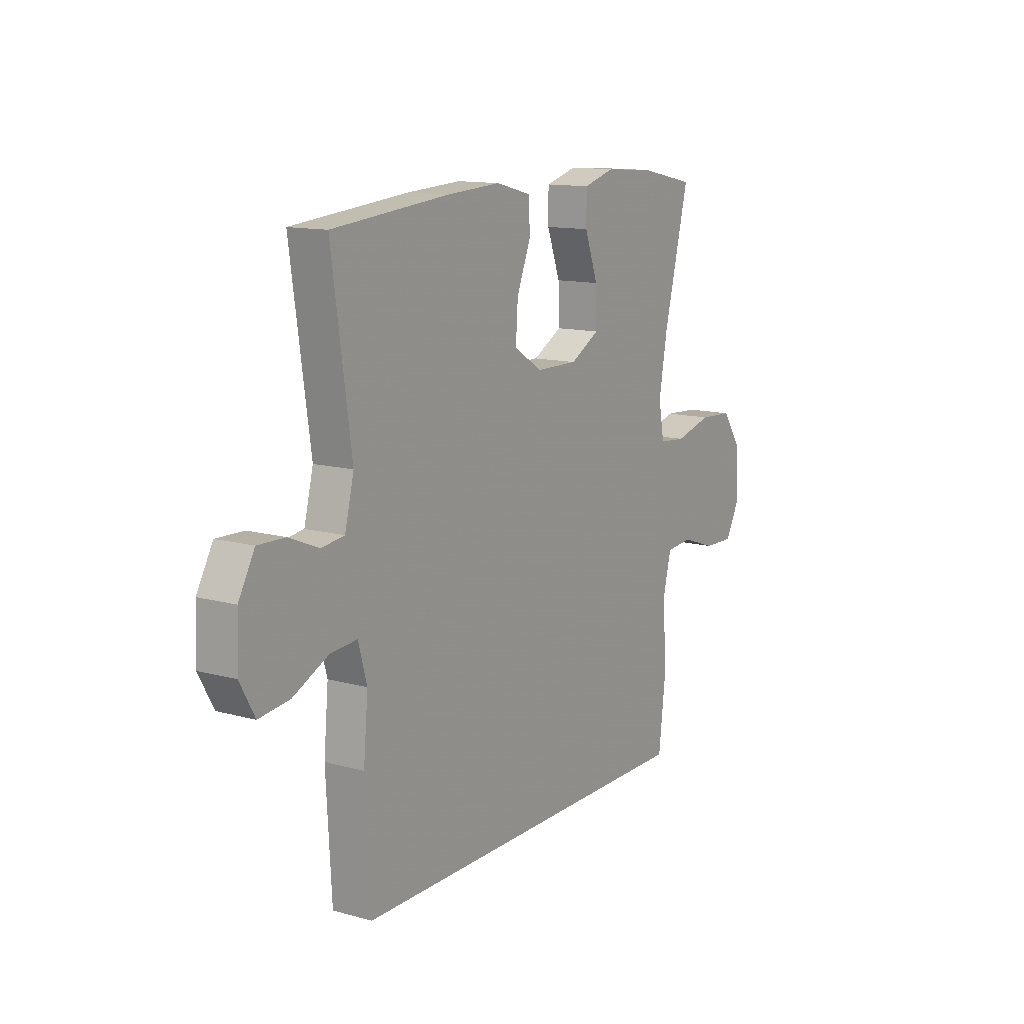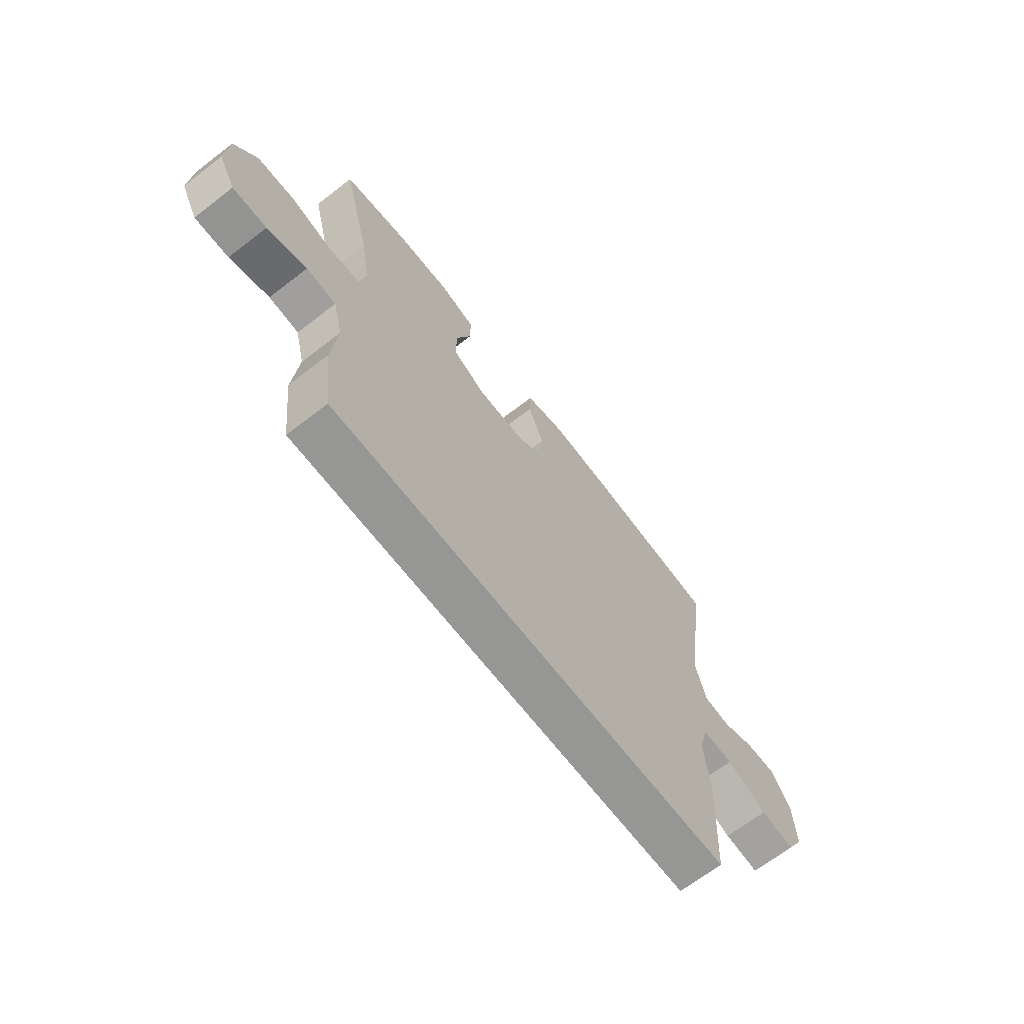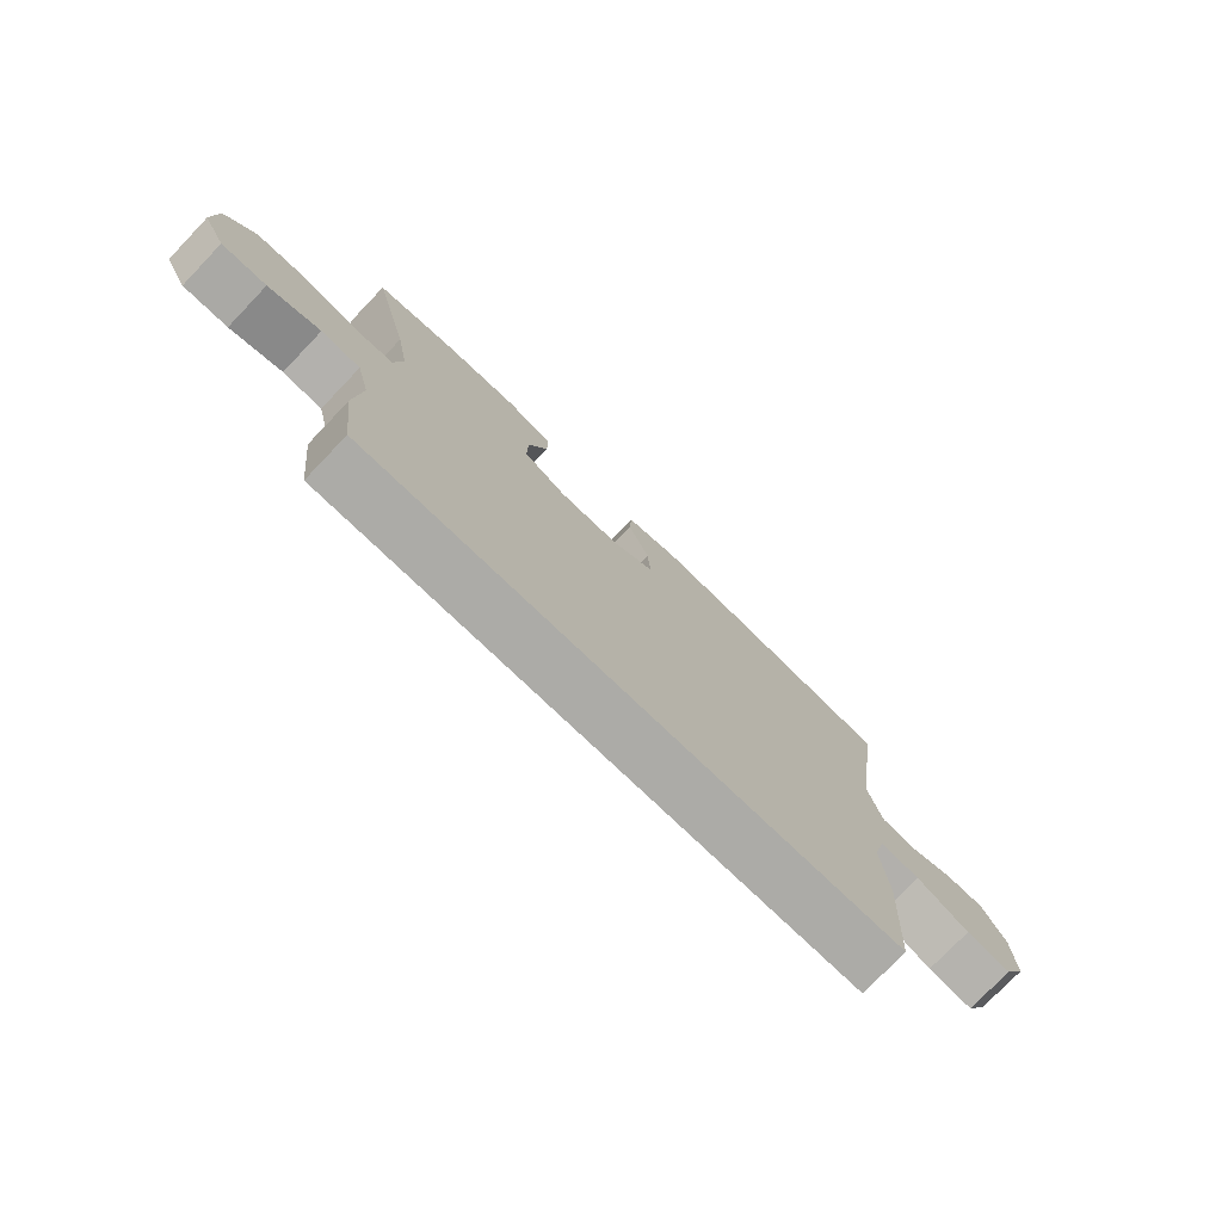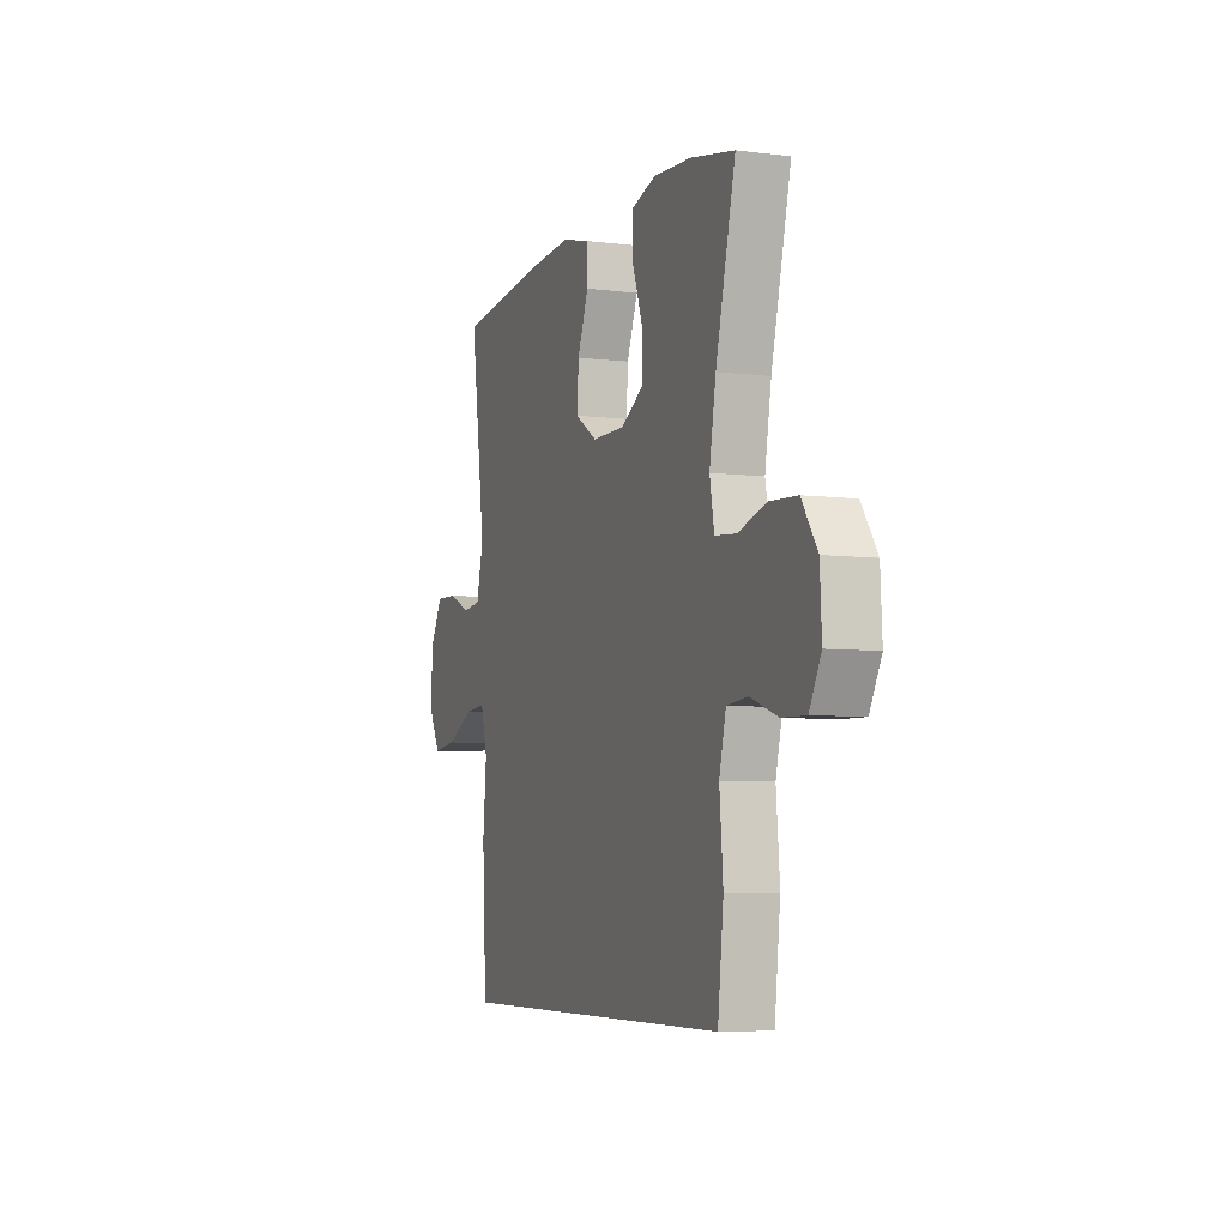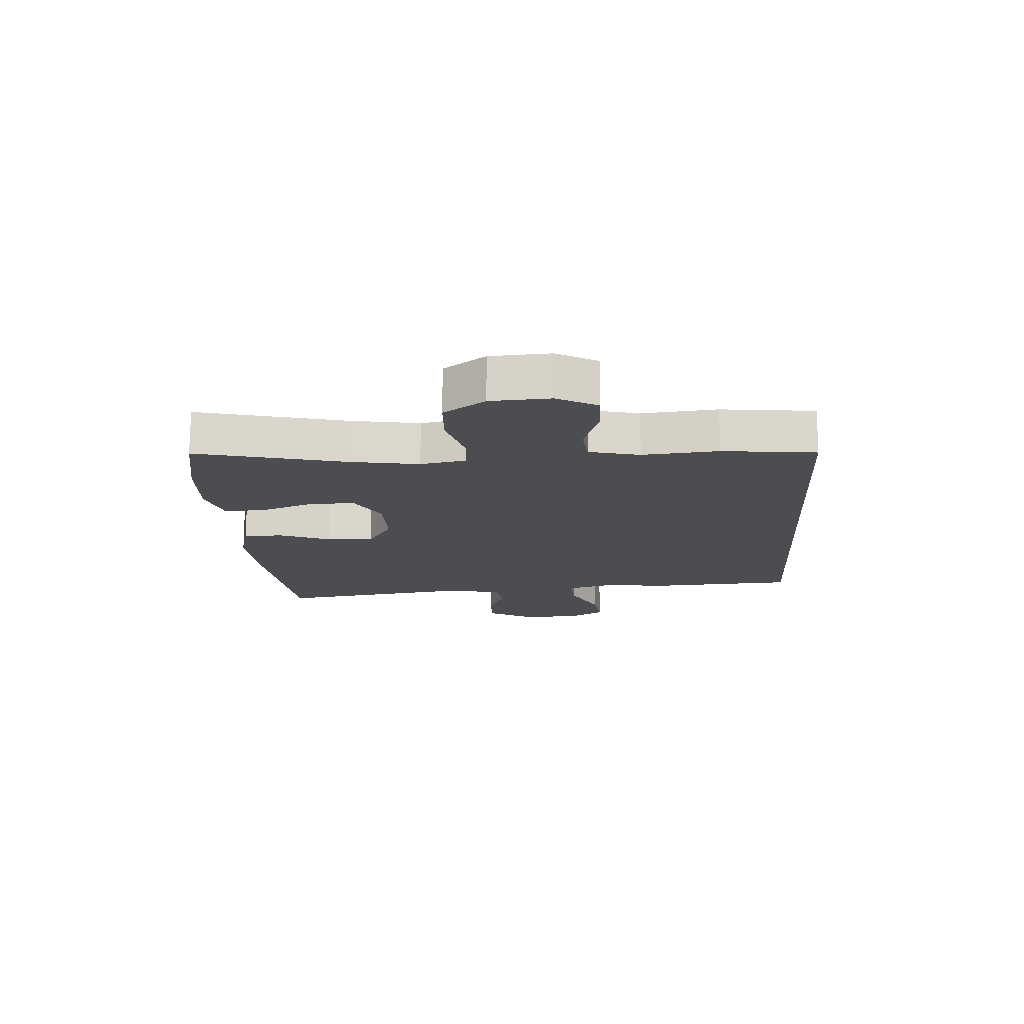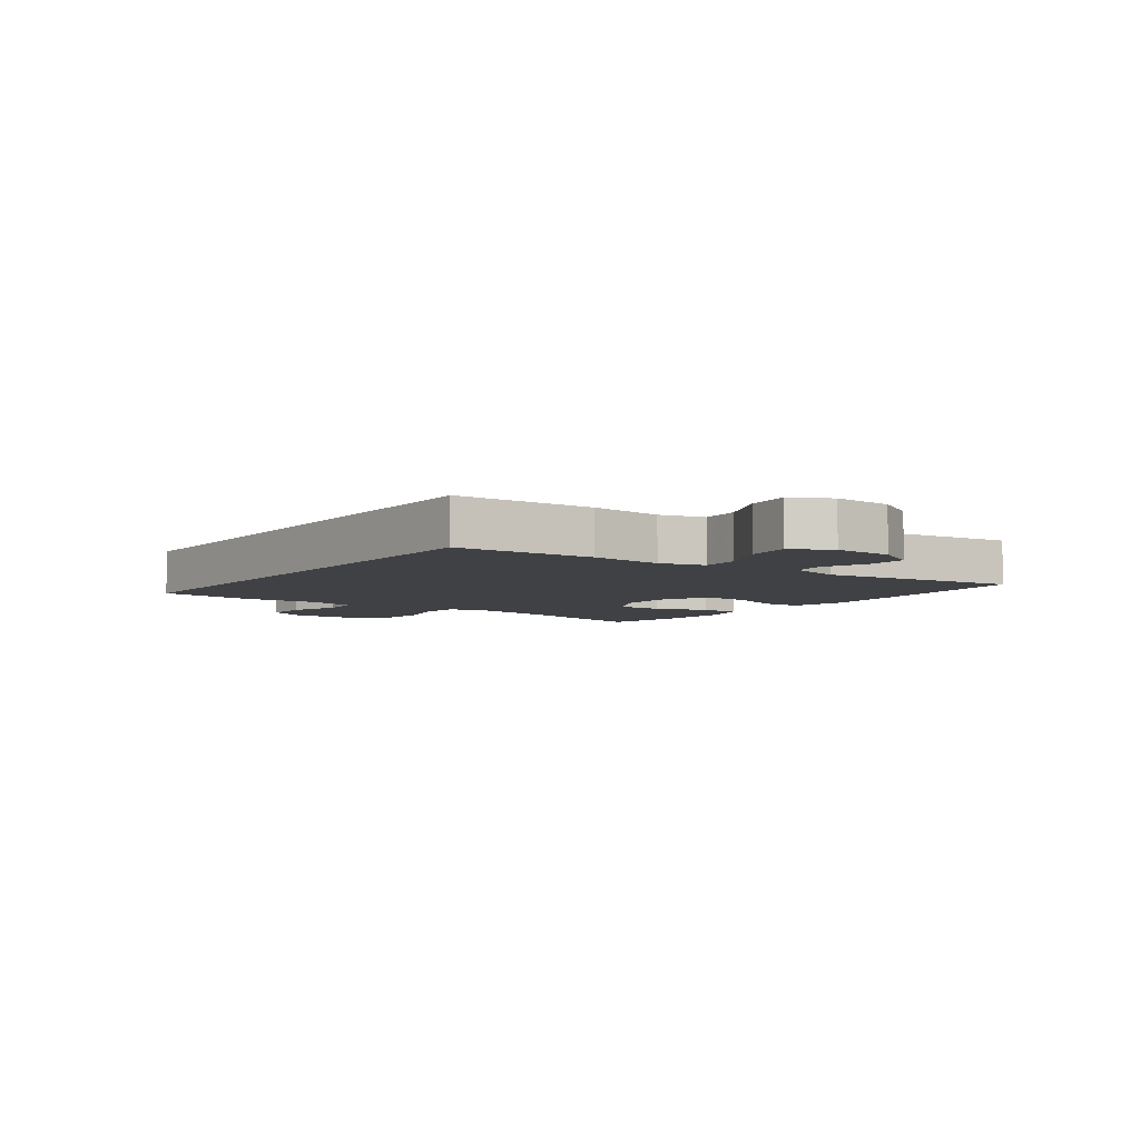
<metadata>
{"format":"obj","ext":"obj","renderer":"f3d","projection":"perspective","resolution":1024,"background":"white","views":[{"elev":12.8,"azim":-57.6,"up":"+Z"},{"elev":-67.7,"azim":127.7,"up":"+Z"},{"elev":-76.3,"azim":136.2,"up":"+Z"},{"elev":-6.1,"azim":69.6,"up":"+Z"},{"elev":-16.0,"azim":93.9,"up":"+Y"},{"elev":-5.7,"azim":-126.4,"up":"+Y"}]}
</metadata>
<code>
v -0.427 0.07 -0.5
v -0.44 0.07 -0.268
v -0.429 0.07 -0.147
v -0.45 0.07 -0.072
v -0.515 0.07 -0.077
v -0.601 0.07 -0.118
v -0.675 0.07 -0.127
v -0.711 0.07 -0.062
v -0.707 0.07 0.037
v -0.668 0.07 0.107
v -0.602 0.07 0.105
v -0.53 0.07 0.075
v -0.475 0.07 0.082
v -0.453 0.07 0.17
v -0.5 0.07 0.5
v -0.218 0.07 0.527
v -0.087 0.07 0.535
v -0.002 0.07 0.513
v 0.001 0.07 0.448
v -0.033 0.07 0.362
v -0.038 0.07 0.285
v 0.031 0.07 0.242
v 0.132 0.07 0.241
v 0.203 0.07 0.281
v 0.201 0.07 0.359
v 0.169 0.07 0.447
v 0.169 0.07 0.514
v 0.245 0.07 0.536
v 0.363 0.07 0.528
v 0.5 0.07 0.5
v 0.439 0.07 0.254
v 0.419 0.07 0.139
v 0.433 0.07 0.064
v 0.498 0.07 0.058
v 0.588 0.07 0.082
v 0.67 0.07 0.077
v 0.718 0.07 0.007
v 0.723 0.07 -0.092
v 0.687 0.07 -0.159
v 0.614 0.07 -0.157
v 0.529 0.07 -0.128
v 0.465 0.07 -0.134
v 0.444 0.07 -0.218
v 0.455 0.07 -0.344
v 0.437 0.07 -0.5
v -0.427 0 -0.5
v -0.44 0 -0.268
v -0.429 0 -0.147
v -0.45 0 -0.072
v -0.515 0 -0.077
v -0.601 0 -0.118
v -0.675 0 -0.127
v -0.711 0 -0.062
v -0.707 0 0.037
v -0.668 0 0.107
v -0.602 0 0.105
v -0.53 0 0.075
v -0.475 0 0.082
v -0.453 0 0.17
v -0.5 0 0.5
v -0.218 0 0.527
v -0.087 0 0.535
v -0.002 0 0.513
v 0.001 0 0.448
v -0.033 0 0.362
v -0.038 0 0.285
v 0.031 0 0.242
v 0.132 0 0.241
v 0.203 0 0.281
v 0.201 0 0.359
v 0.169 0 0.447
v 0.169 0 0.514
v 0.245 0 0.536
v 0.363 0 0.528
v 0.5 0 0.5
v 0.439 0 0.254
v 0.419 0 0.139
v 0.433 0 0.064
v 0.498 0 0.058
v 0.588 0 0.082
v 0.67 0 0.077
v 0.718 0 0.007
v 0.723 0 -0.092
v 0.687 0 -0.159
v 0.614 0 -0.157
v 0.529 0 -0.128
v 0.465 0 -0.134
v 0.444 0 -0.218
v 0.455 0 -0.344
v 0.437 0 -0.5
f 43 44 45 1
f 42 43 1 2
f 38 39 40 41
f 38 41 42
f 34 35 36 37
f 33 34 37 38
f 28 29 30 31
f 28 31 32
f 25 26 27 28
f 24 25 28 32
f 23 24 32 33
f 17 18 19 20
f 17 20 21
f 14 15 16 17
f 13 14 17 21
f 9 10 11 12
f 9 12 13
f 8 9 13
f 5 6 7 8
f 4 5 8 13
f 3 4 13 21
f 33 38 42 2
f 22 23 33 2
f 2 3 21 22
f 46 90 89 88
f 47 46 88 87
f 86 85 84 83
f 87 86 83
f 82 81 80 79
f 83 82 79 78
f 76 75 74 73
f 77 76 73
f 73 72 71 70
f 77 73 70 69
f 78 77 69 68
f 65 64 63 62
f 66 65 62
f 62 61 60 59
f 66 62 59 58
f 57 56 55 54
f 58 57 54
f 58 54 53
f 53 52 51 50
f 58 53 50 49
f 66 58 49 48
f 47 87 83 78
f 47 78 68 67
f 67 66 48 47
f 1 46 47 2
f 2 47 48 3
f 3 48 49 4
f 4 49 50 5
f 5 50 51 6
f 6 51 52 7
f 7 52 53 8
f 8 53 54 9
f 9 54 55 10
f 10 55 56 11
f 11 56 57 12
f 12 57 58 13
f 13 58 59 14
f 14 59 60 15
f 15 60 61 16
f 16 61 62 17
f 17 62 63 18
f 18 63 64 19
f 19 64 65 20
f 20 65 66 21
f 21 66 67 22
f 22 67 68 23
f 23 68 69 24
f 24 69 70 25
f 25 70 71 26
f 26 71 72 27
f 27 72 73 28
f 28 73 74 29
f 29 74 75 30
f 30 75 76 31
f 31 76 77 32
f 32 77 78 33
f 33 78 79 34
f 34 79 80 35
f 35 80 81 36
f 36 81 82 37
f 37 82 83 38
f 38 83 84 39
f 39 84 85 40
f 40 85 86 41
f 41 86 87 42
f 42 87 88 43
f 43 88 89 44
f 44 89 90 45
f 45 90 46 1

</code>
